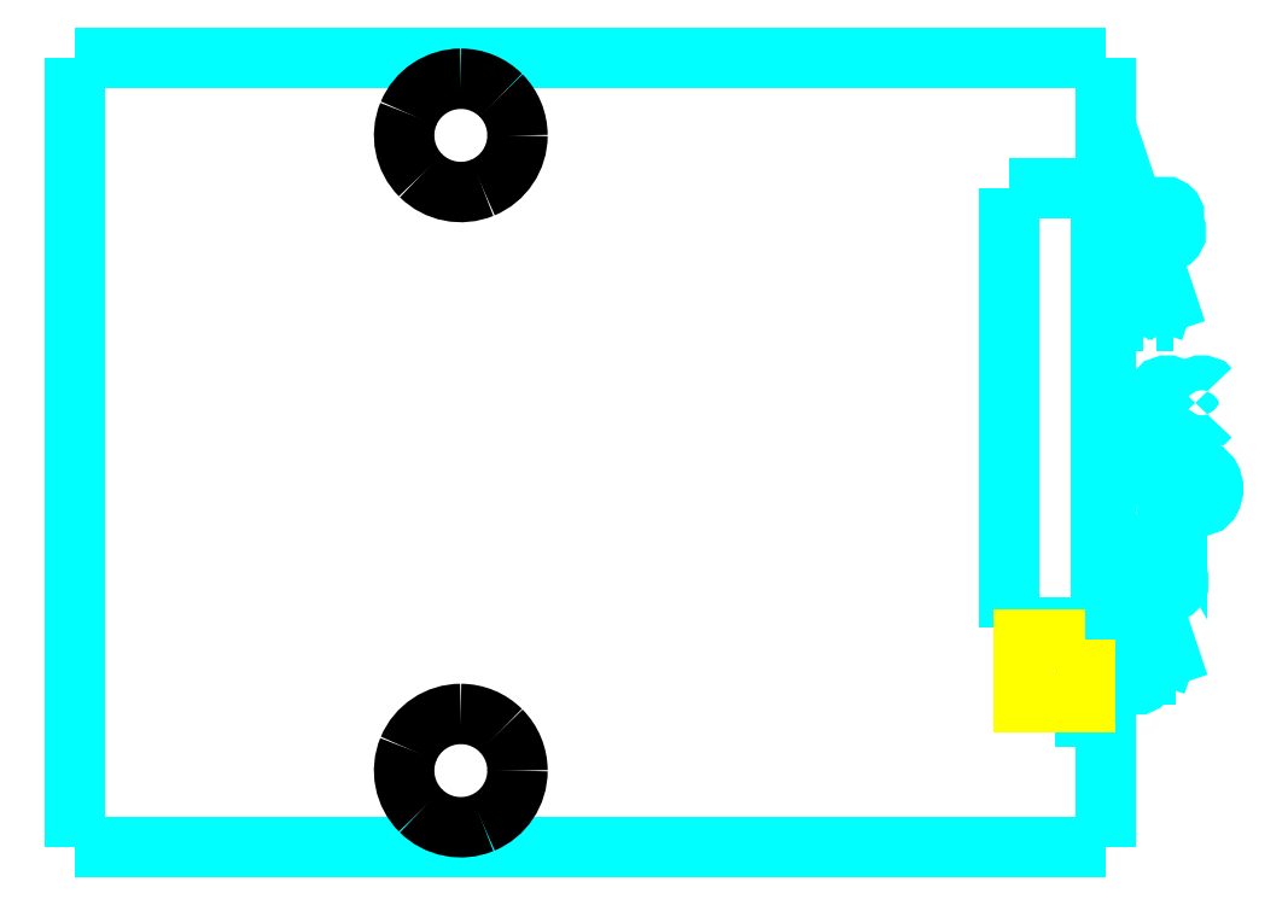
<metadata>
{"format":"dxf","ext":"dxf","renderer":"ezdxf+matplotlib","layout":"modelspace","background":"white","min_lineweight":24,"dpi":150}
</metadata>
<code>
0
SECTION
2
ENTITIES
0
LWPOLYLINE
8
0
90
2
70
0
10
137.1
20
-50.21
30
0
10
137.6
20
-50.21
30
0
0
LWPOLYLINE
8
0
90
3
70
0
10
137
20
-50.5
30
0
10
137.3
20
-49.5
30
0
10
137.7
20
-50.5
30
0
0
LWPOLYLINE
8
0
90
19
70
0
10
138.3
20
-49.97
30
0
10
138.5
20
-50.02
30
0
10
138.5
20
-50.07
30
0
10
138.6
20
-50.16
30
0
10
138.6
20
-50.31
30
0
10
138.5
20
-50.4
30
0
10
138.5
20
-50.45
30
0
10
138.4
20
-50.5
30
0
10
138
20
-50.5
30
0
10
138
20
-49.5
30
0
10
138.3
20
-49.5
30
0
10
138.4
20
-49.54
30
0
10
138.5
20
-49.59
30
0
10
138.5
20
-49.69
30
0
10
138.5
20
-49.78
30
0
10
138.5
20
-49.88
30
0
10
138.4
20
-49.93
30
0
10
138.3
20
-49.97
30
0
10
138
20
-49.97
30
0
0
LWPOLYLINE
8
0
90
2
70
0
10
137.2
20
-52.81
30
0
10
137.7
20
-52.81
30
0
0
LWPOLYLINE
8
0
90
3
70
0
10
137.1
20
-53.1
30
0
10
137.4
20
-52.1
30
0
10
137.8
20
-53.1
30
0
0
LWPOLYLINE
8
0
90
2
70
0
10
138
20
-52.81
30
0
10
138.5
20
-52.81
30
0
0
LWPOLYLINE
8
0
90
3
70
0
10
137.9
20
-53.1
30
0
10
138.3
20
-52.1
30
0
10
138.6
20
-53.1
30
0
0
LWPOLYLINE
8
0
90
3
70
0
10
137
20
-54.7
30
0
10
137.3
20
-55.7
30
0
10
137.7
20
-54.7
30
0
0
LWPOLYLINE
8
0
90
16
70
0
10
138.6
20
-55.6
30
0
10
138.5
20
-55.65
30
0
10
138.4
20
-55.7
30
0
10
138.3
20
-55.7
30
0
10
138.2
20
-55.65
30
0
10
138.1
20
-55.55
30
0
10
138
20
-55.46
30
0
10
138
20
-55.27
30
0
10
138
20
-55.12
30
0
10
138
20
-54.93
30
0
10
138.1
20
-54.84
30
0
10
138.2
20
-54.74
30
0
10
138.3
20
-54.7
30
0
10
138.4
20
-54.7
30
0
10
138.5
20
-54.74
30
0
10
138.6
20
-54.79
30
0
0
LWPOLYLINE
8
0
90
16
70
0
10
139.6
20
-55.6
30
0
10
139.5
20
-55.65
30
0
10
139.4
20
-55.7
30
0
10
139.3
20
-55.7
30
0
10
139.2
20
-55.65
30
0
10
139.1
20
-55.55
30
0
10
139
20
-55.46
30
0
10
139
20
-55.27
30
0
10
139
20
-55.12
30
0
10
139
20
-54.93
30
0
10
139.1
20
-54.84
30
0
10
139.2
20
-54.74
30
0
10
139.3
20
-54.7
30
0
10
139.4
20
-54.7
30
0
10
139.5
20
-54.74
30
0
10
139.6
20
-54.79
30
0
0
LWPOLYLINE
8
0
90
17
70
0
10
137.6
20
-57.24
30
0
10
137.5
20
-57.19
30
0
10
137.3
20
-57.19
30
0
10
137.2
20
-57.24
30
0
10
137.1
20
-57.34
30
0
10
137.1
20
-57.43
30
0
10
137
20
-57.62
30
0
10
137
20
-57.77
30
0
10
137.1
20
-57.96
30
0
10
137.1
20
-58.05
30
0
10
137.2
20
-58.15
30
0
10
137.3
20
-58.2
30
0
10
137.4
20
-58.2
30
0
10
137.6
20
-58.15
30
0
10
137.6
20
-58.1
30
0
10
137.6
20
-57.77
30
0
10
137.4
20
-57.77
30
0
0
LWPOLYLINE
8
0
90
4
70
0
10
138.1
20
-58.2
30
0
10
138.1
20
-57.19
30
0
10
138.6
20
-58.2
30
0
10
138.6
20
-57.19
30
0
0
LWPOLYLINE
8
0
90
12
70
1
10
139.1
20
-58.2
30
0
10
139.1
20
-57.19
30
0
10
139.3
20
-57.19
30
0
10
139.5
20
-57.24
30
0
10
139.6
20
-57.34
30
0
10
139.6
20
-57.43
30
0
10
139.7
20
-57.62
30
0
10
139.7
20
-57.77
30
0
10
139.6
20
-57.96
30
0
10
139.6
20
-58.05
30
0
10
139.5
20
-58.15
30
0
10
139.3
20
-58.2
30
0
0
LWPOLYLINE
8
0
90
19
70
0
10
137.4
20
-60.17
30
0
10
137.6
20
-60.22
30
0
10
137.6
20
-60.27
30
0
10
137.7
20
-60.36
30
0
10
137.7
20
-60.5
30
0
10
137.6
20
-60.6
30
0
10
137.6
20
-60.65
30
0
10
137.5
20
-60.69
30
0
10
137.1
20
-60.69
30
0
10
137.1
20
-59.7
30
0
10
137.4
20
-59.7
30
0
10
137.5
20
-59.74
30
0
10
137.6
20
-59.79
30
0
10
137.6
20
-59.89
30
0
10
137.6
20
-59.98
30
0
10
137.6
20
-60.08
30
0
10
137.5
20
-60.12
30
0
10
137.4
20
-60.17
30
0
10
137.1
20
-60.17
30
0
0
LWPOLYLINE
8
0
90
19
70
0
10
138.4
20
-60.17
30
0
10
138.6
20
-60.22
30
0
10
138.6
20
-60.27
30
0
10
138.7
20
-60.36
30
0
10
138.7
20
-60.5
30
0
10
138.6
20
-60.6
30
0
10
138.6
20
-60.65
30
0
10
138.5
20
-60.69
30
0
10
138.1
20
-60.69
30
0
10
138.1
20
-59.7
30
0
10
138.4
20
-59.7
30
0
10
138.5
20
-59.74
30
0
10
138.6
20
-59.79
30
0
10
138.6
20
-59.89
30
0
10
138.6
20
-59.98
30
0
10
138.6
20
-60.08
30
0
10
138.5
20
-60.12
30
0
10
138.4
20
-60.17
30
0
10
138.1
20
-60.17
30
0
0
LWPOLYLINE
8
0
90
19
70
0
10
137.5
20
-62.87
30
0
10
137.6
20
-62.92
30
0
10
137.7
20
-62.97
30
0
10
137.7
20
-63.06
30
0
10
137.7
20
-63.2
30
0
10
137.7
20
-63.3
30
0
10
137.6
20
-63.35
30
0
10
137.5
20
-63.39
30
0
10
137.2
20
-63.39
30
0
10
137.2
20
-62.4
30
0
10
137.5
20
-62.4
30
0
10
137.6
20
-62.44
30
0
10
137.6
20
-62.49
30
0
10
137.7
20
-62.59
30
0
10
137.7
20
-62.68
30
0
10
137.6
20
-62.78
30
0
10
137.6
20
-62.82
30
0
10
137.5
20
-62.87
30
0
10
137.2
20
-62.87
30
0
0
LWPOLYLINE
8
0
90
2
70
0
10
138.1
20
-63.11
30
0
10
138.6
20
-63.11
30
0
0
LWPOLYLINE
8
0
90
3
70
0
10
138
20
-63.39
30
0
10
138.3
20
-62.4
30
0
10
138.7
20
-63.39
30
0
0
LWPOLYLINE
8
0
90
2
70
0
10
106.5
20
-68.14
30
0
10
106.5
20
-45.14
30
0
0
LWPOLYLINE
8
0
90
2
70
0
10
136.5
20
-68.14
30
0
10
106.5
20
-68.14
30
0
0
LWPOLYLINE
8
0
90
2
70
0
10
136.5
20
-45.14
30
0
10
136.5
20
-68.14
30
0
0
LWPOLYLINE
8
0
90
2
70
0
10
106.5
20
-45.14
30
0
10
136.5
20
-45.14
30
0
0
LWPOLYLINE
8
0
90
2
70
0
10
136.4
20
-48.96
30
0
10
133.7
20
-48.96
30
0
0
LWPOLYLINE
8
0
90
2
70
0
10
136.4
20
-61.72
30
0
10
136.4
20
-48.96
30
0
0
LWPOLYLINE
8
0
90
2
70
0
10
133.7
20
-61.72
30
0
10
133.7
20
-48.96
30
0
0
LWPOLYLINE
8
0
90
2
70
0
10
136.4
20
-61.72
30
0
10
133.7
20
-61.72
30
0
0
SPLINE
8
0
70
8
71
3
72
8
73
4
74
0
40
0
40
0
40
0
40
0
40
1
40
1
40
1
40
1
10
117.8
20
-64.26
30
0
10
117.1
20
-64.26
30
0
10
116.5
20
-64.66
30
0
10
116.3
20
-65.28
30
0
0
SPLINE
8
0
70
8
71
3
72
8
73
4
74
0
40
0
40
0
40
0
40
0
40
1
40
1
40
1
40
1
10
116.3
20
-65.28
30
0
10
116
20
-65.89
30
0
10
116.1
20
-66.6
30
0
10
116.6
20
-67.07
30
0
0
SPLINE
8
0
70
8
71
3
72
8
73
4
74
0
40
0
40
0
40
0
40
0
40
1
40
1
40
1
40
1
10
116.6
20
-67.07
30
0
10
117.1
20
-67.55
30
0
10
117.8
20
-67.69
30
0
10
118.4
20
-67.43
30
0
0
SPLINE
8
0
70
8
71
3
72
8
73
4
74
0
40
0
40
0
40
0
40
0
40
1
40
1
40
1
40
1
10
118.4
20
-67.43
30
0
10
119
20
-67.18
30
0
10
119.4
20
-66.58
30
0
10
119.4
20
-65.91
30
0
0
SPLINE
8
0
70
8
71
3
72
8
73
4
74
0
40
0
40
0
40
0
40
0
40
1
40
1
40
1
40
1
10
119.4
20
-65.91
30
0
10
119.4
20
-65.47
30
0
10
119.3
20
-65.05
30
0
10
118.9
20
-64.74
30
0
0
SPLINE
8
0
70
8
71
3
72
8
73
4
74
0
40
0
40
0
40
0
40
0
40
1
40
1
40
1
40
1
10
118.9
20
-64.74
30
0
10
118.6
20
-64.43
30
0
10
118.2
20
-64.26
30
0
10
117.8
20
-64.26
30
0
0
LWPOLYLINE
8
0
90
3
70
0
10
136.4
20
-62.99
30
0
10
136.4
20
-64.32
30
0
10
135.1
20
-64.32
30
0
0
SPLINE
8
0
70
8
71
3
72
8
73
4
74
0
40
0
40
0
40
0
40
0
40
1
40
1
40
1
40
1
10
117.8
20
-45.76
30
0
10
117.1
20
-45.76
30
0
10
116.5
20
-46.16
30
0
10
116.3
20
-46.78
30
0
0
SPLINE
8
0
70
8
71
3
72
8
73
4
74
0
40
0
40
0
40
0
40
0
40
1
40
1
40
1
40
1
10
116.3
20
-46.78
30
0
10
116
20
-47.39
30
0
10
116.1
20
-48.1
30
0
10
116.6
20
-48.57
30
0
0
SPLINE
8
0
70
8
71
3
72
8
73
4
74
0
40
0
40
0
40
0
40
0
40
1
40
1
40
1
40
1
10
116.6
20
-48.57
30
0
10
117.1
20
-49.05
30
0
10
117.8
20
-49.19
30
0
10
118.4
20
-48.93
30
0
0
SPLINE
8
0
70
8
71
3
72
8
73
4
74
0
40
0
40
0
40
0
40
0
40
1
40
1
40
1
40
1
10
118.4
20
-48.93
30
0
10
119
20
-48.68
30
0
10
119.4
20
-48.08
30
0
10
119.4
20
-47.41
30
0
0
SPLINE
8
0
70
8
71
3
72
8
73
4
74
0
40
0
40
0
40
0
40
0
40
1
40
1
40
1
40
1
10
119.4
20
-47.41
30
0
10
119.4
20
-46.97
30
0
10
119.3
20
-46.55
30
0
10
118.9
20
-46.24
30
0
0
SPLINE
8
0
70
8
71
3
72
8
73
4
74
0
40
0
40
0
40
0
40
0
40
1
40
1
40
1
40
1
10
118.9
20
-46.24
30
0
10
118.6
20
-45.93
30
0
10
118.2
20
-45.76
30
0
10
117.8
20
-45.76
30
0
0
LWPOLYLINE
8
0
90
1
70
1
10
117.8
20
-64.26
30
0
0
LWPOLYLINE
8
0
90
1
70
1
10
117.8
20
-45.76
30
0
0
LWPOLYLINE
8
0
90
1
70
1
10
135.1
20
-50.31
30
0
0
LWPOLYLINE
8
0
90
1
70
1
10
135.1
20
-52.85
30
0
0
LWPOLYLINE
8
0
90
1
70
1
10
135.1
20
-55.39
30
0
0
LWPOLYLINE
8
0
90
1
70
1
10
135.1
20
-57.93
30
0
0
LWPOLYLINE
8
0
90
1
70
1
10
135.1
20
-60.47
30
0
0
LWPOLYLINE
8
0
90
4
70
1
10
136
20
-62.11
30
0
10
136
20
-63.91
30
0
10
134.2
20
-63.91
30
0
10
134.2
20
-62.11
30
0
0
ENDSEC
0
EOF

</code>
